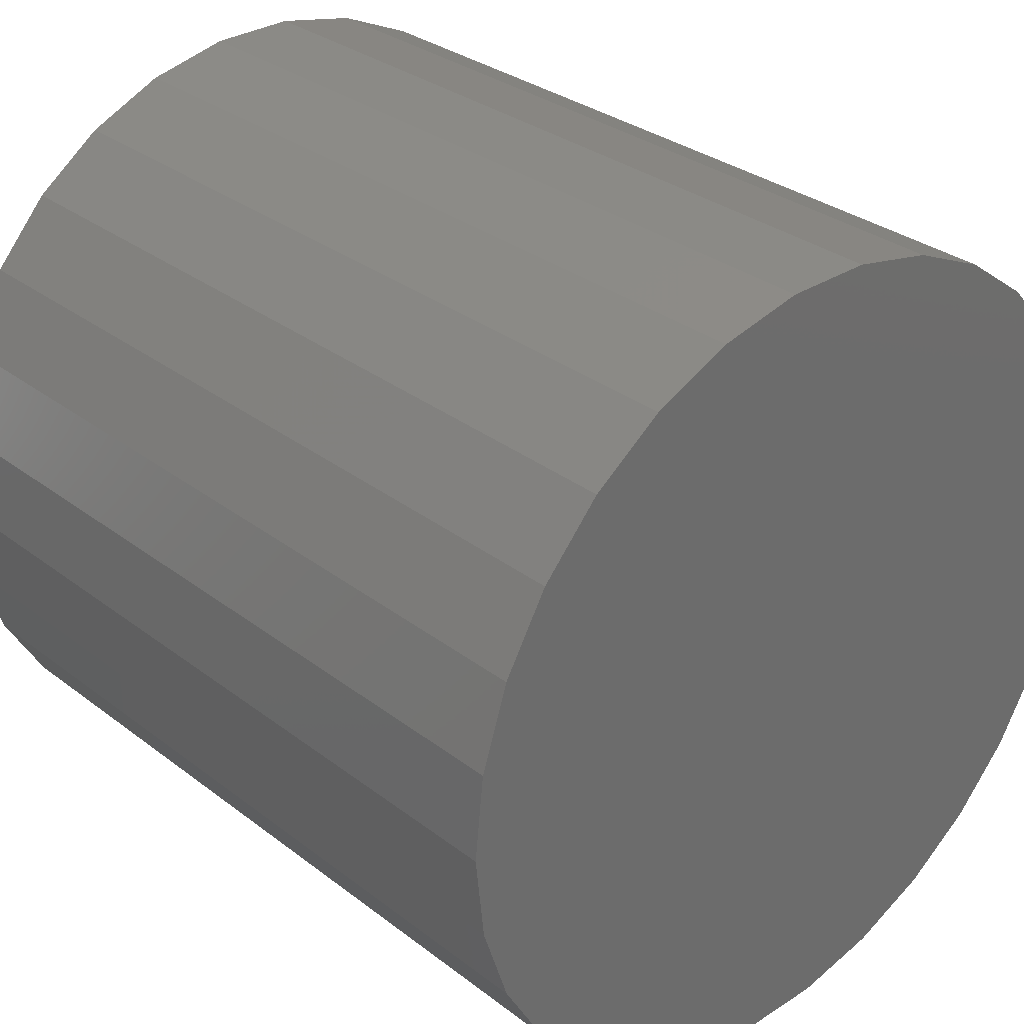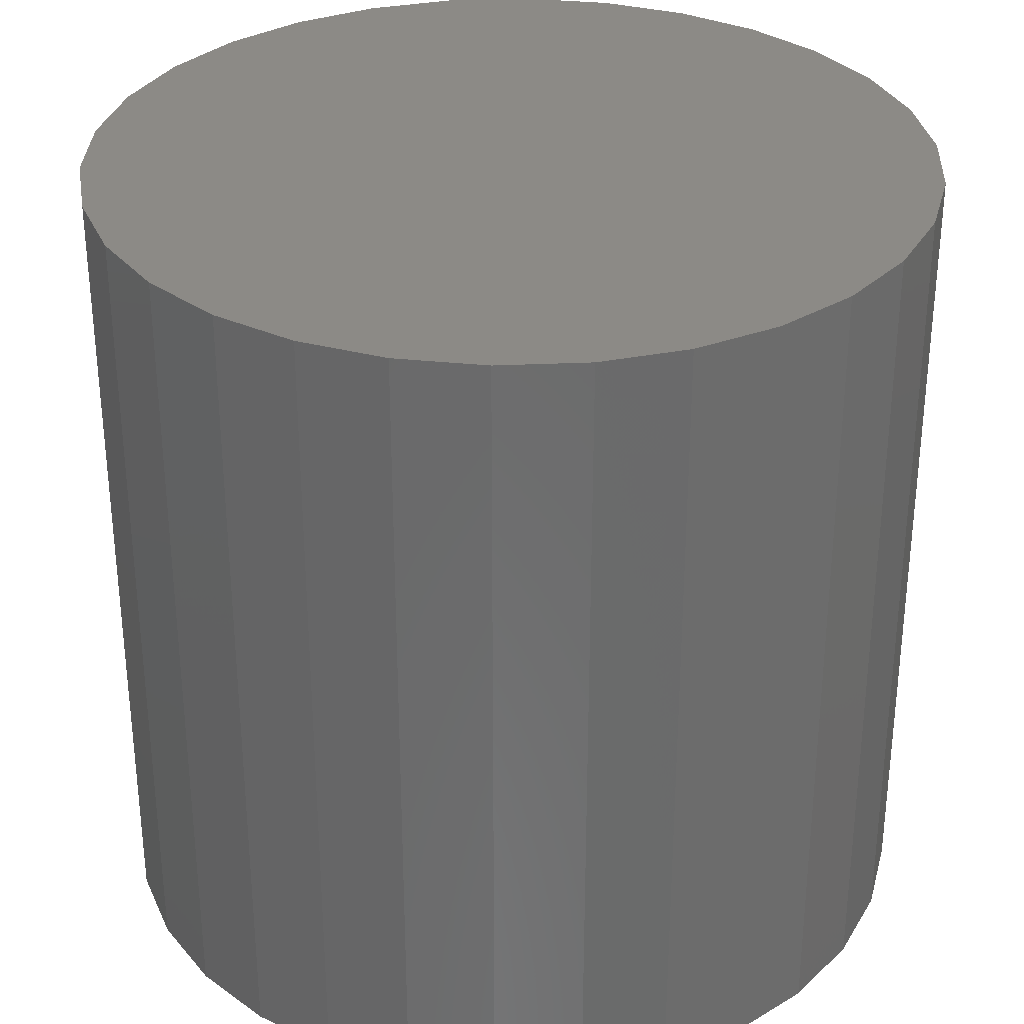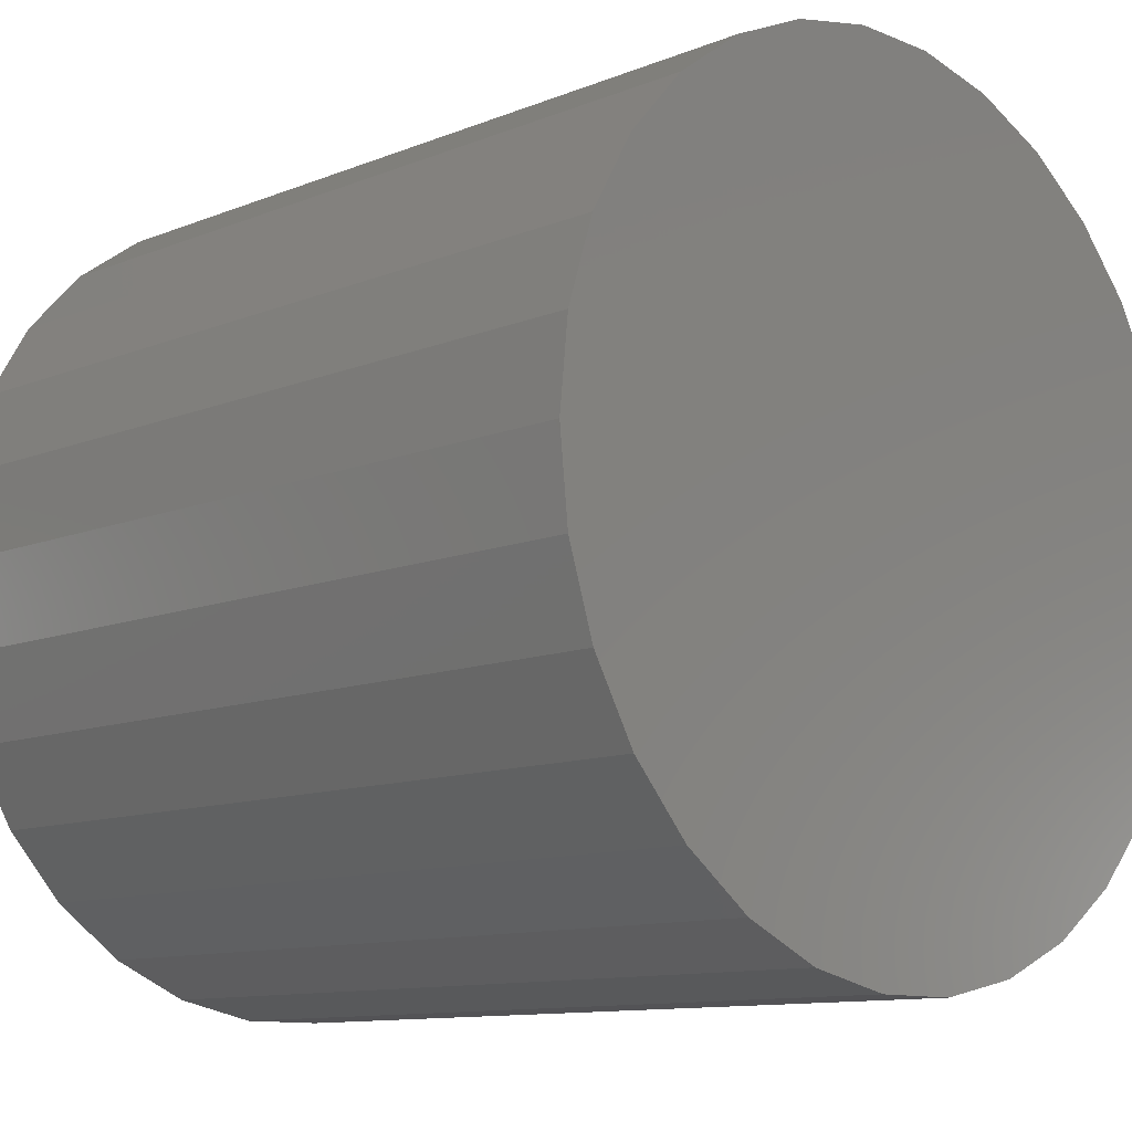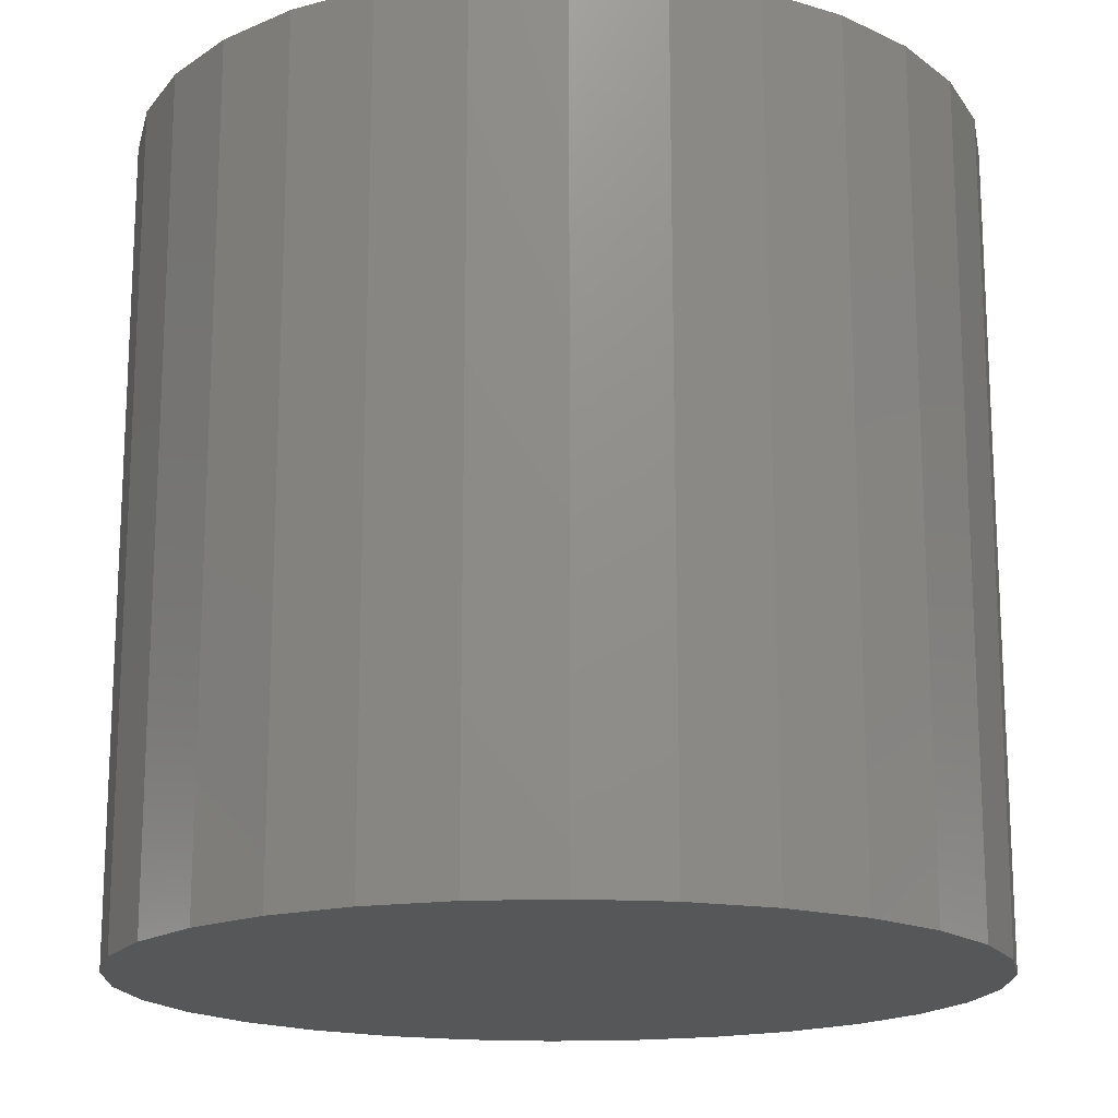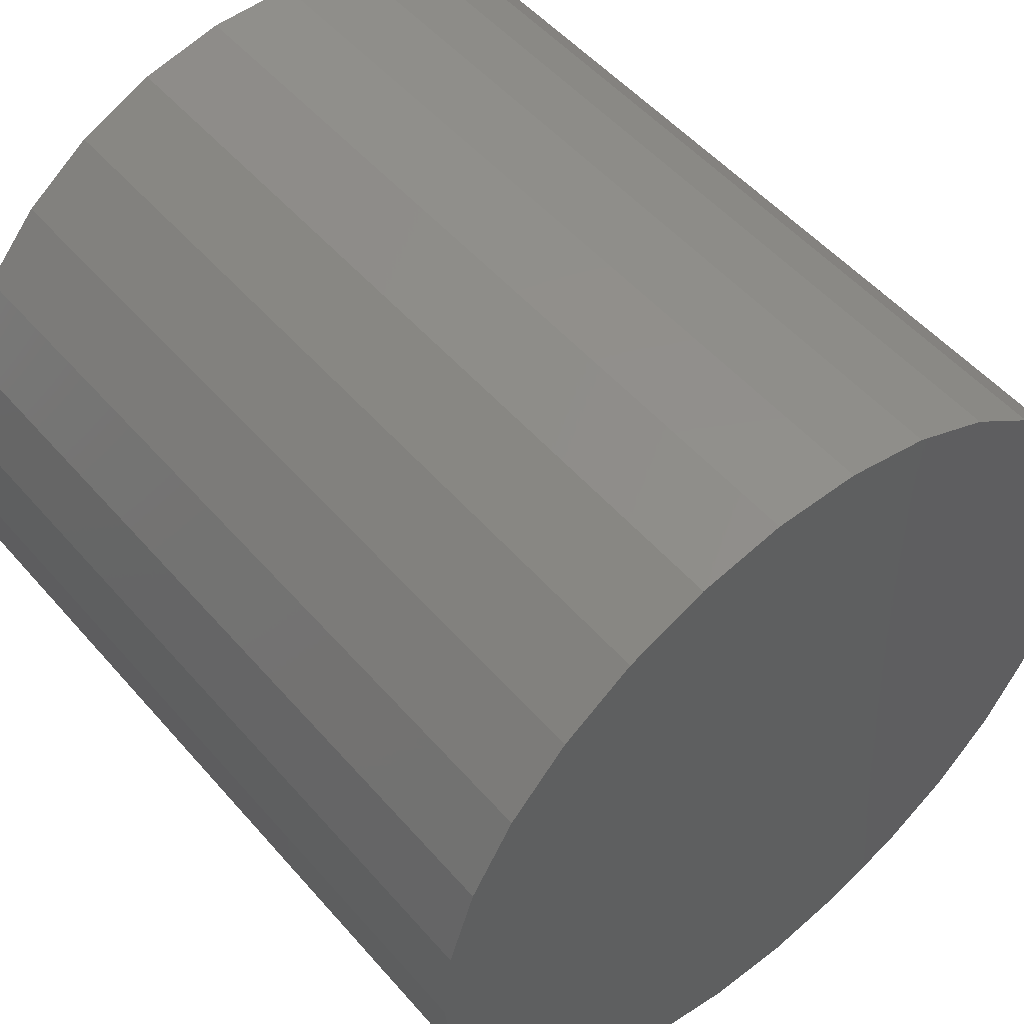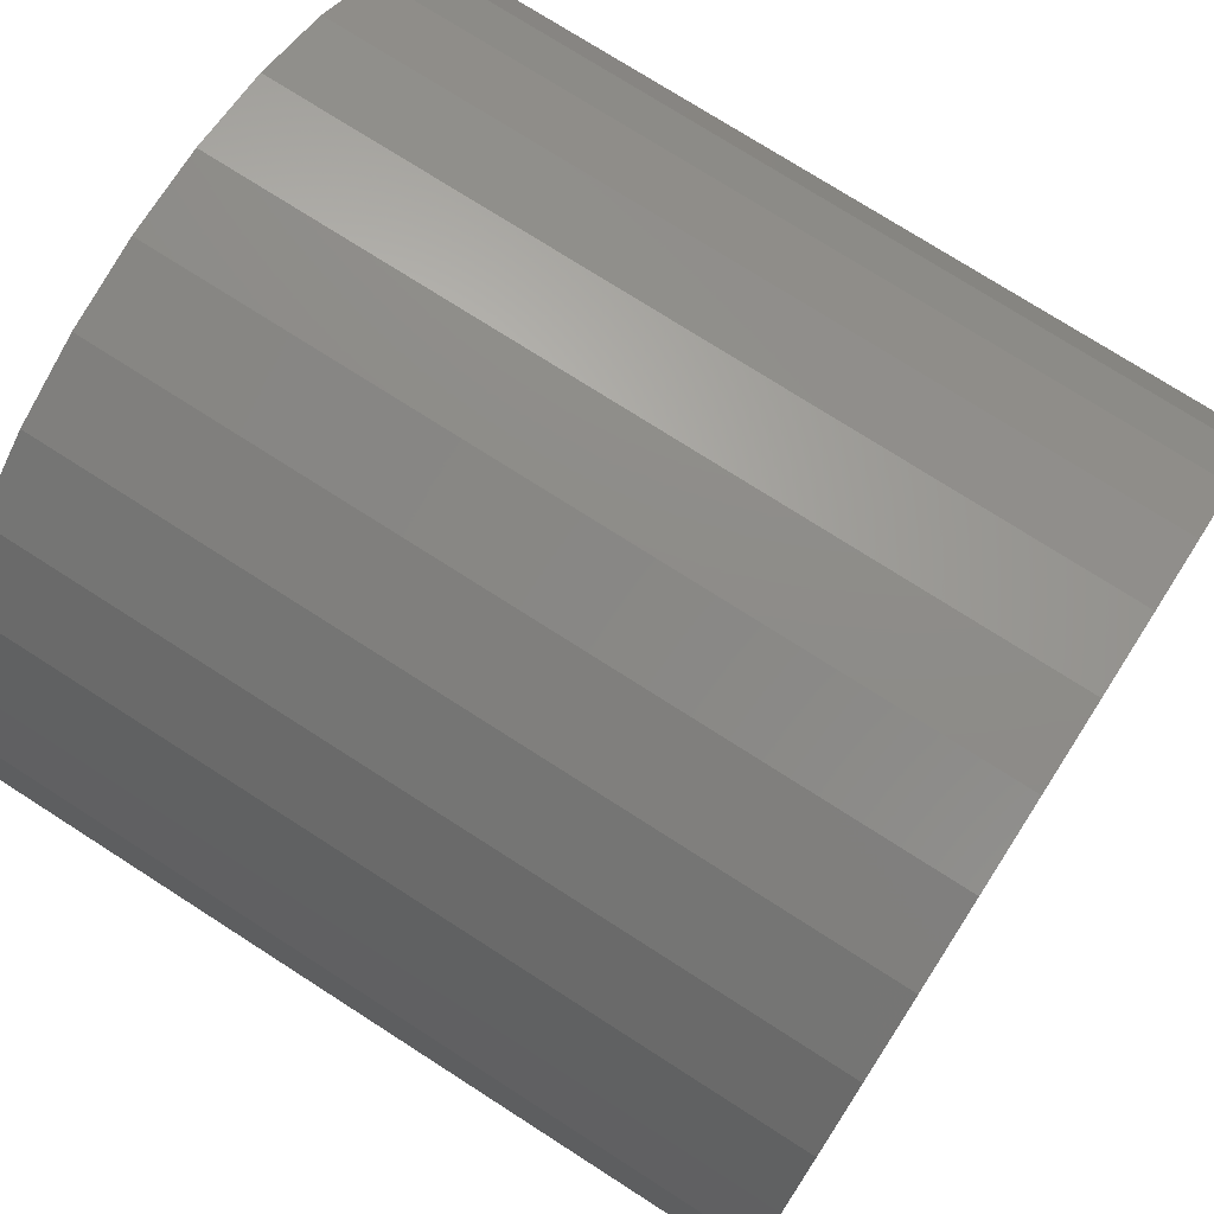
<metadata>
{"format":"stl","ext":"stl","renderer":"f3d","projection":"perspective","resolution":1024,"background":"white","views":[{"elev":31.1,"azim":-42.6,"up":"+Y"},{"elev":32.1,"azim":176.4,"up":"+Z"},{"elev":-11.0,"azim":134.8,"up":"+Y"},{"elev":-17.1,"azim":-91.2,"up":"+Z"},{"elev":52.0,"azim":-39.6,"up":"+Y"},{"elev":74.8,"azim":122.7,"up":"+Y"}]}
</metadata>
<code>
# stl→obj: 62 verts, 120 faces
v 0.04206 0.008989 0.042
v 0.03928 0.01759 -0.042
v 0.03928 0.01759 0.042
v 0.04206 0.008989 -0.042
v 0.03479 0.02541 -0.042
v 0.03479 0.02541 0.042
v 0.02877 0.03213 -0.042
v 0.02877 0.03213 0.042
v 0.0215 0.03744 0.042
v 0.0215 0.03744 -0.042
v 0.01329 0.04112 0.042
v 0.01329 0.04112 -0.042
v 0.004495 0.043 0.042
v 0.004495 0.043 -0.042
v -0.004495 0.043 0.042
v -0.004495 0.043 -0.042
v -0.01329 0.04112 0.042
v -0.01329 0.04112 -0.042
v -0.0215 0.03744 0.042
v -0.0215 0.03744 -0.042
v -0.02877 0.03213 0.042
v -0.02877 0.03213 -0.042
v -0.03479 0.02541 -0.042
v -0.03479 0.02541 0.042
v -0.03928 0.01759 -0.042
v -0.03928 0.01759 0.042
v -0.04206 0.008989 -0.042
v -0.04206 0.008989 0.042
v -0.043 -0 -0.042
v -0.043 -0 0.042
v -0.04206 -0.008989 -0.042
v -0.04206 -0.008989 0.042
v -0.03928 -0.01759 -0.042
v -0.03928 -0.01759 0.042
v -0.03479 -0.02541 -0.042
v -0.03479 -0.02541 0.042
v -0.02877 -0.03213 -0.042
v -0.02877 -0.03213 0.042
v -0.0215 -0.03744 0.042
v -0.0215 -0.03744 -0.042
v -0.01329 -0.04112 0.042
v -0.01329 -0.04112 -0.042
v -0.004495 -0.043 0.042
v -0.004495 -0.043 -0.042
v 0.004495 -0.043 0.042
v 0.004495 -0.043 -0.042
v 0.01329 -0.04112 0.042
v 0.01329 -0.04112 -0.042
v 0.0215 -0.03744 0.042
v 0.0215 -0.03744 -0.042
v 0.02877 -0.03213 0.042
v 0.02877 -0.03213 -0.042
v 0.03479 -0.02541 -0.042
v 0.03479 -0.02541 0.042
v 0.03928 -0.01759 -0.042
v 0.03928 -0.01759 0.042
v 0.04206 -0.00899 -0.042
v 0.04206 -0.00899 0.042
v 0.043 -0 -0.042
v 0.043 -0 0.042
v -0 -0 -0.042
v -0 -0 0.042
f 1 2 3
f 2 1 4
f 3 5 6
f 5 3 2
f 6 7 8
f 7 6 5
f 7 9 8
f 9 7 10
f 10 11 9
f 11 10 12
f 12 13 11
f 13 12 14
f 14 15 13
f 15 14 16
f 16 17 15
f 17 16 18
f 18 19 17
f 19 18 20
f 20 21 19
f 21 20 22
f 23 21 22
f 21 23 24
f 25 24 23
f 24 25 26
f 27 26 25
f 26 27 28
f 29 28 27
f 28 29 30
f 31 30 29
f 30 31 32
f 33 32 31
f 32 33 34
f 35 34 33
f 34 35 36
f 37 36 35
f 36 37 38
f 37 39 38
f 39 37 40
f 40 41 39
f 41 40 42
f 42 43 41
f 43 42 44
f 44 45 43
f 45 44 46
f 46 47 45
f 47 46 48
f 48 49 47
f 49 48 50
f 50 51 49
f 51 50 52
f 51 53 54
f 53 51 52
f 54 55 56
f 55 54 53
f 56 57 58
f 57 56 55
f 58 59 60
f 59 58 57
f 60 4 1
f 4 60 59
f 61 2 4
f 61 5 2
f 61 7 5
f 61 10 7
f 61 12 10
f 61 14 12
f 61 16 14
f 61 18 16
f 61 20 18
f 61 22 20
f 61 23 22
f 61 25 23
f 61 27 25
f 61 29 27
f 61 31 29
f 61 33 31
f 61 35 33
f 61 37 35
f 61 40 37
f 61 42 40
f 61 44 42
f 61 46 44
f 61 48 46
f 61 50 48
f 61 52 50
f 61 53 52
f 61 55 53
f 61 57 55
f 61 59 57
f 61 4 59
f 62 1 3
f 62 3 6
f 62 6 8
f 62 8 9
f 62 9 11
f 62 11 13
f 62 13 15
f 62 15 17
f 62 17 19
f 62 19 21
f 62 21 24
f 62 24 26
f 62 26 28
f 62 28 30
f 62 30 32
f 62 32 34
f 62 34 36
f 62 36 38
f 62 38 39
f 62 39 41
f 62 41 43
f 62 43 45
f 62 45 47
f 62 47 49
f 62 49 51
f 62 51 54
f 62 54 56
f 62 56 58
f 62 58 60
f 62 60 1

</code>
